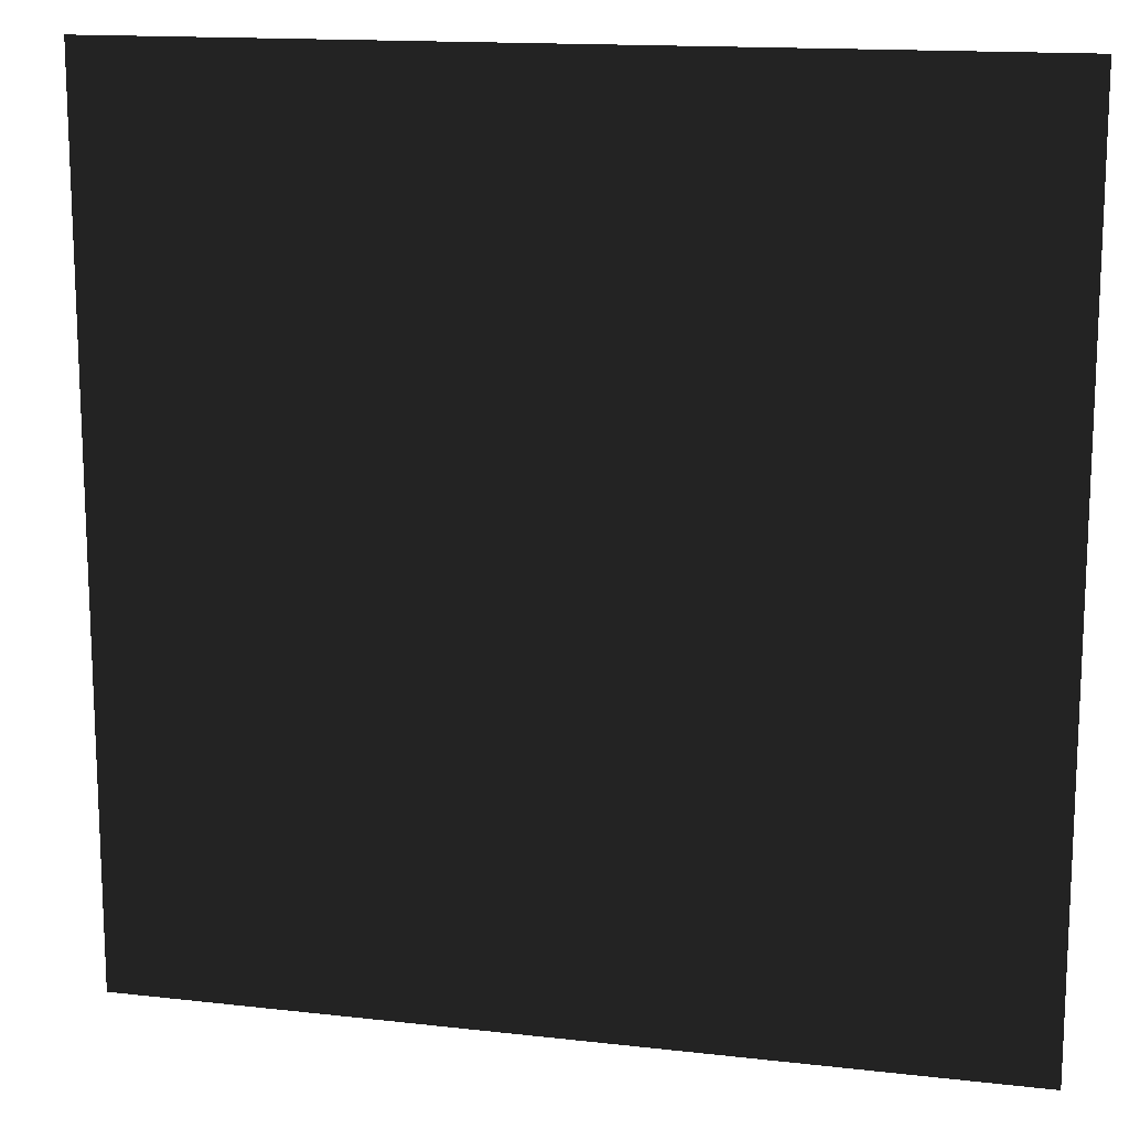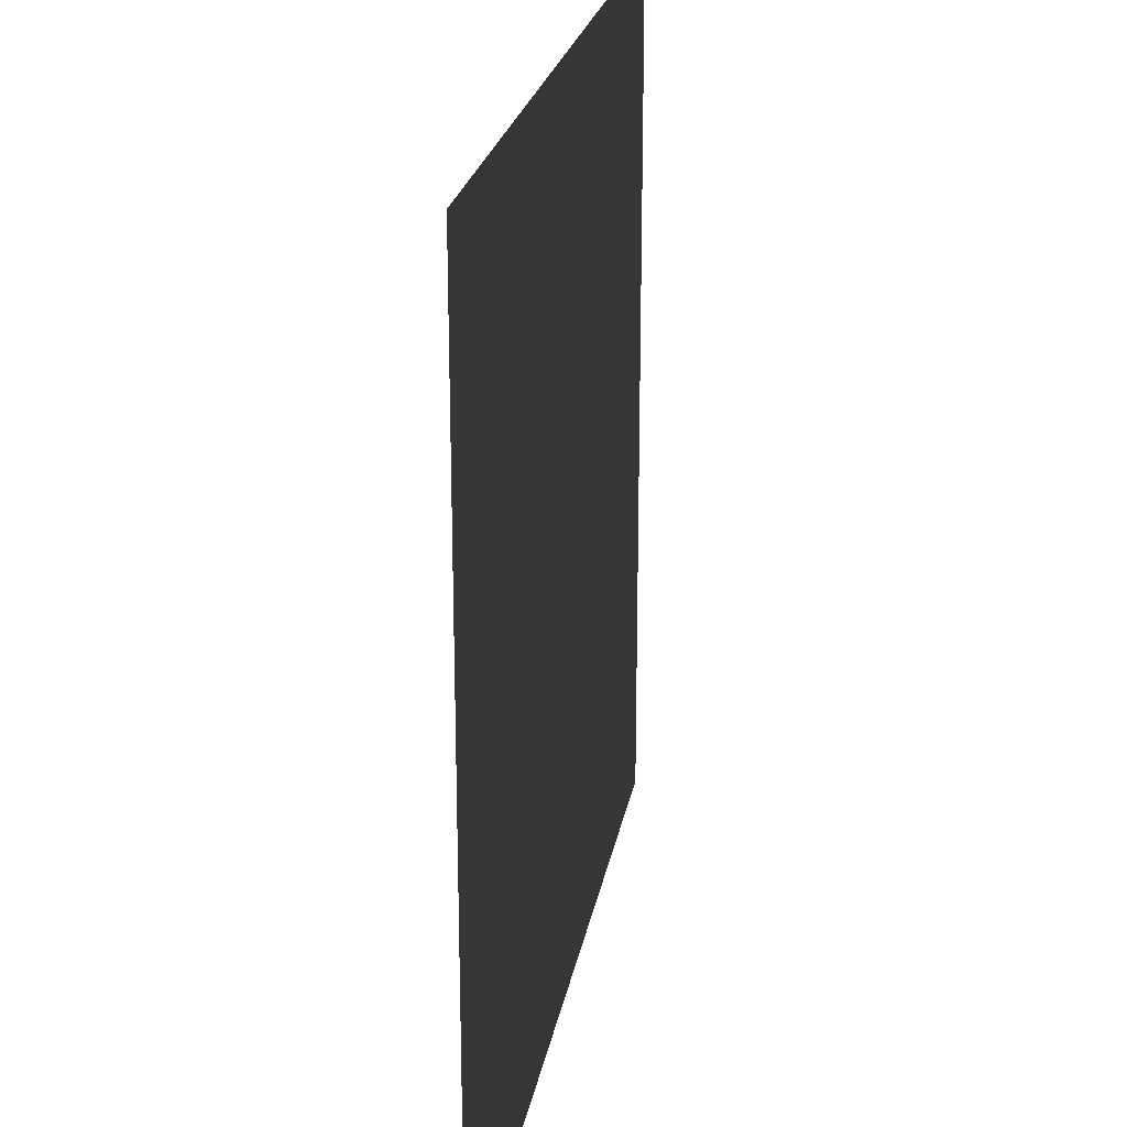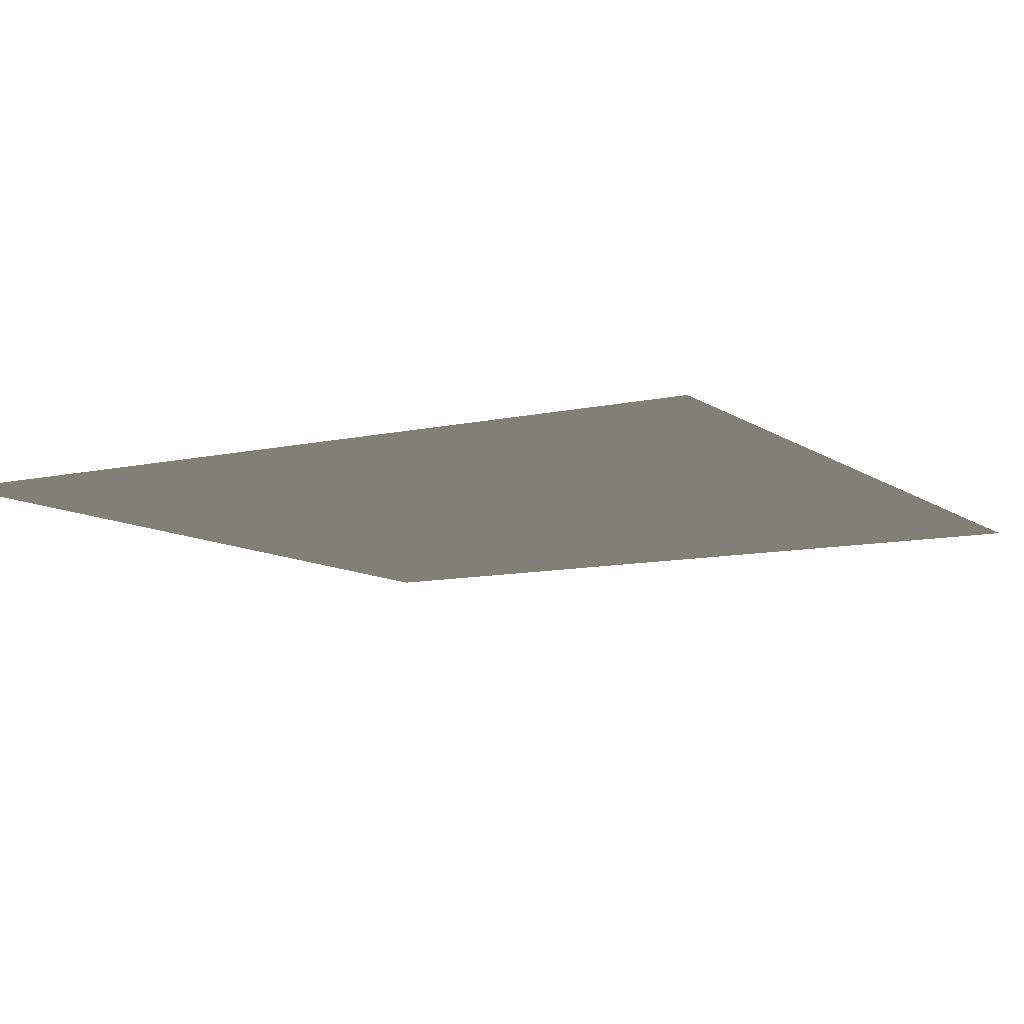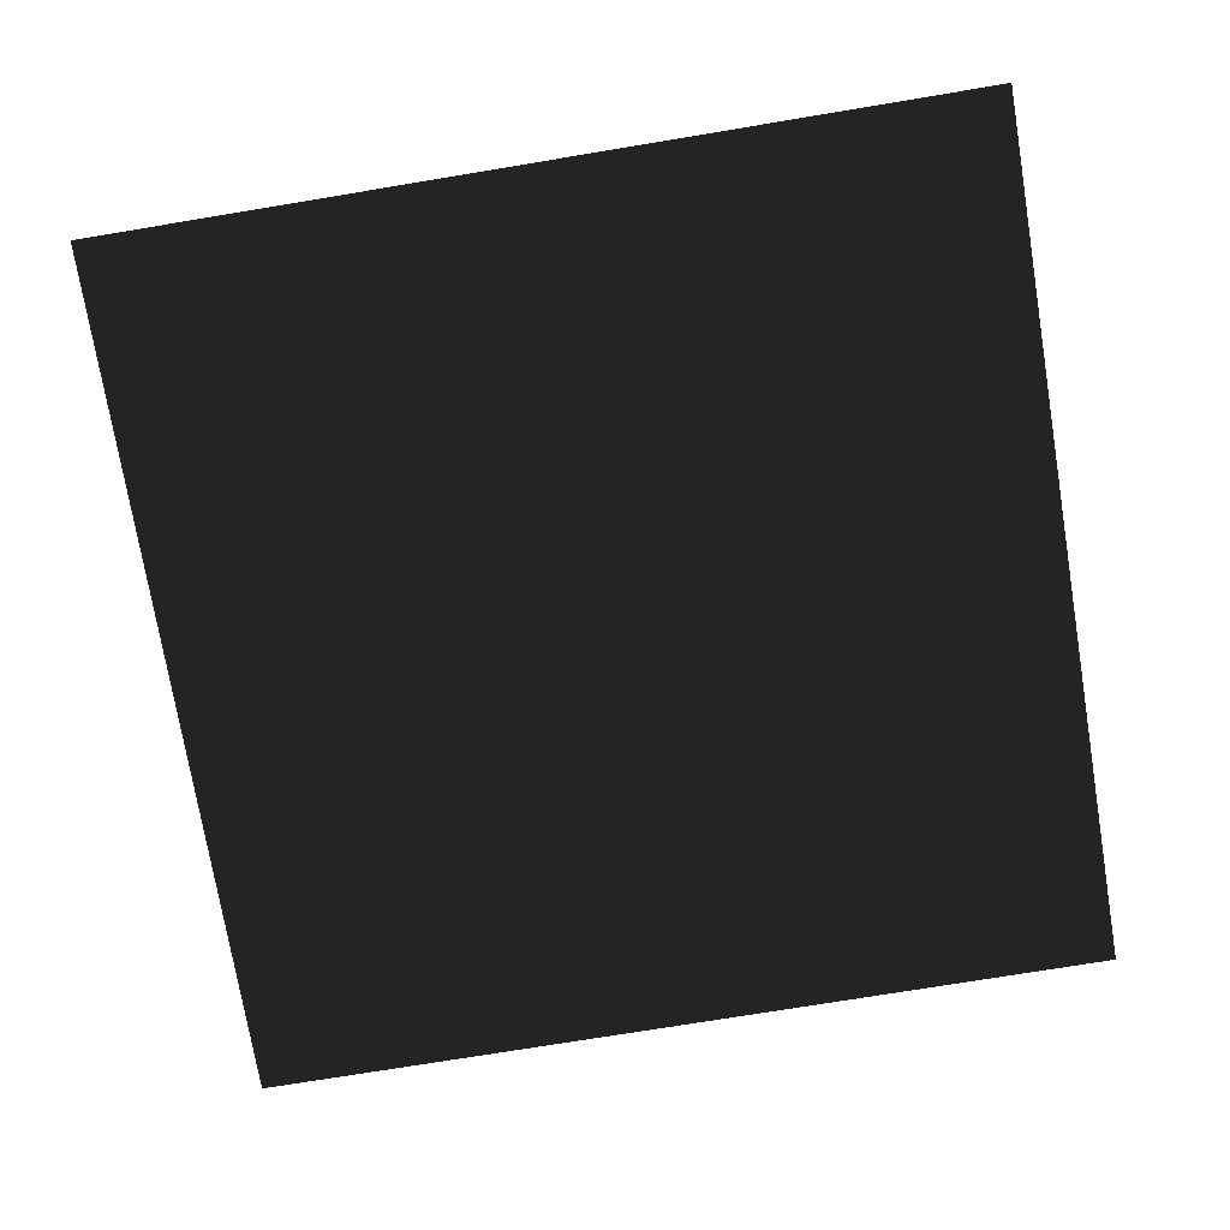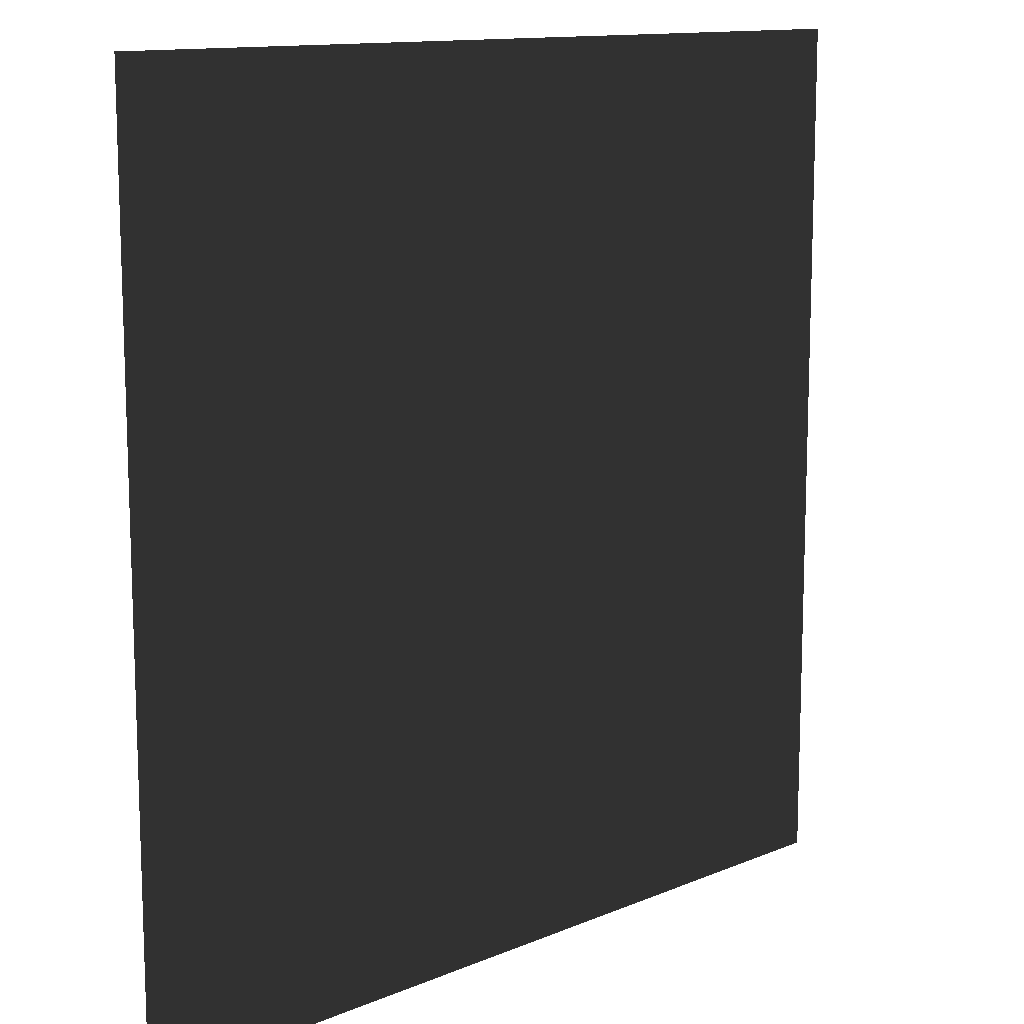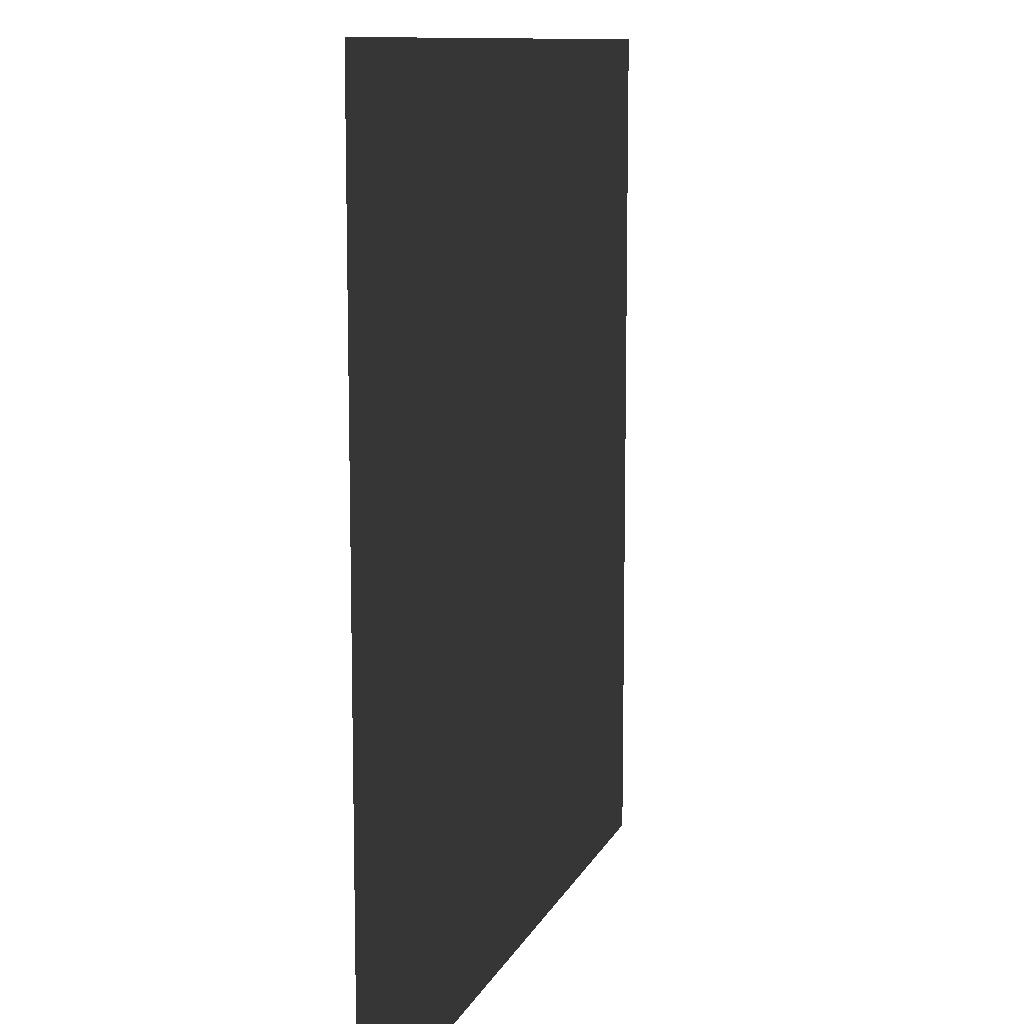
<metadata>
{"format":"obj","ext":"obj","renderer":"f3d","projection":"perspective","resolution":1024,"background":"white","views":[{"elev":14.7,"azim":13.9,"up":"+Y"},{"elev":23.4,"azim":100.0,"up":"+Y"},{"elev":-9.8,"azim":120.7,"up":"+Z"},{"elev":-73.9,"azim":99.4,"up":"+Z"},{"elev":12.4,"azim":-44.5,"up":"+Y"},{"elev":10.4,"azim":-73.4,"up":"+Y"}]}
</metadata>
<code>
v 0 0 0
v 0 1 0
v 1 1 0
v 1 0 0
f 1 2 3
f 1 3 4

</code>
